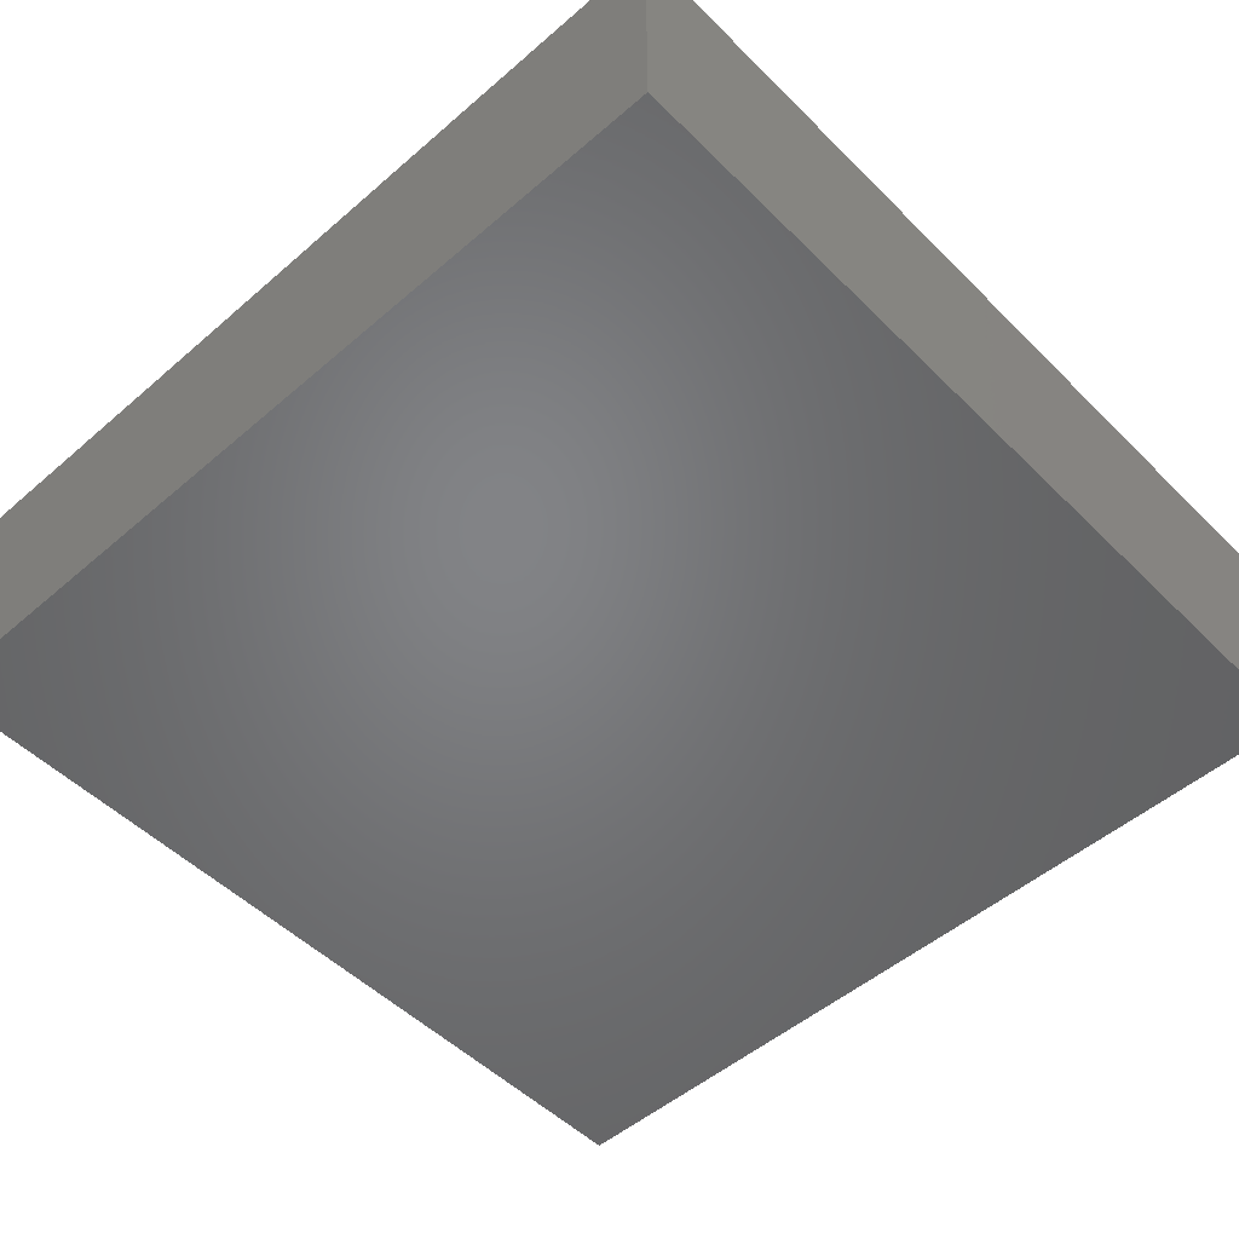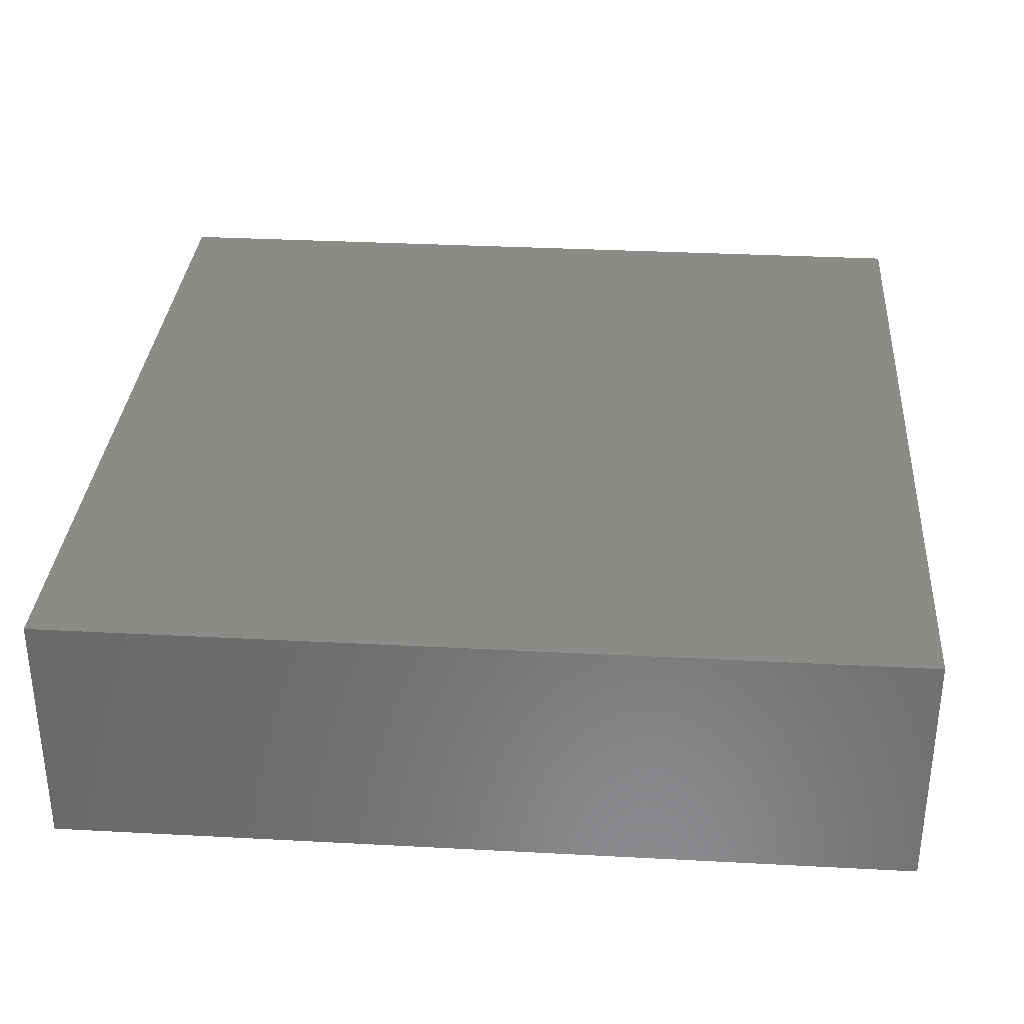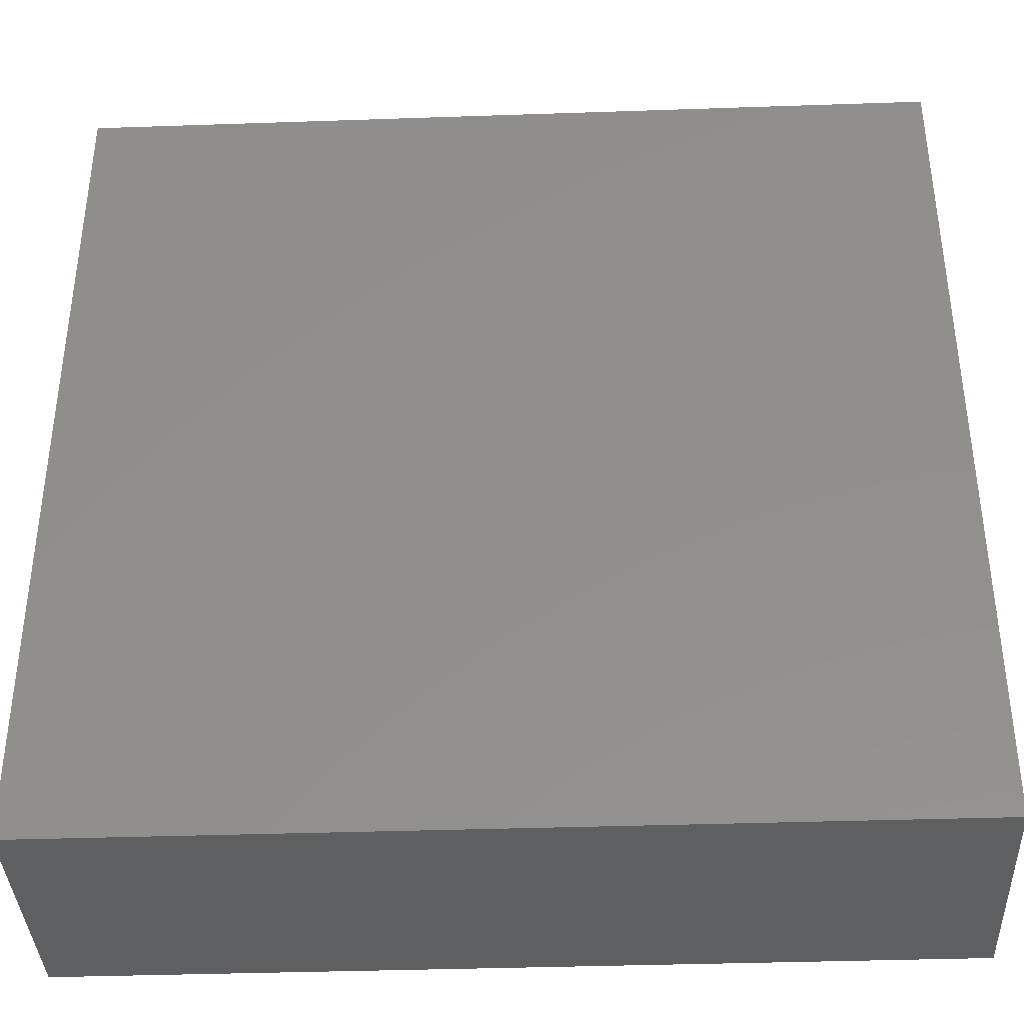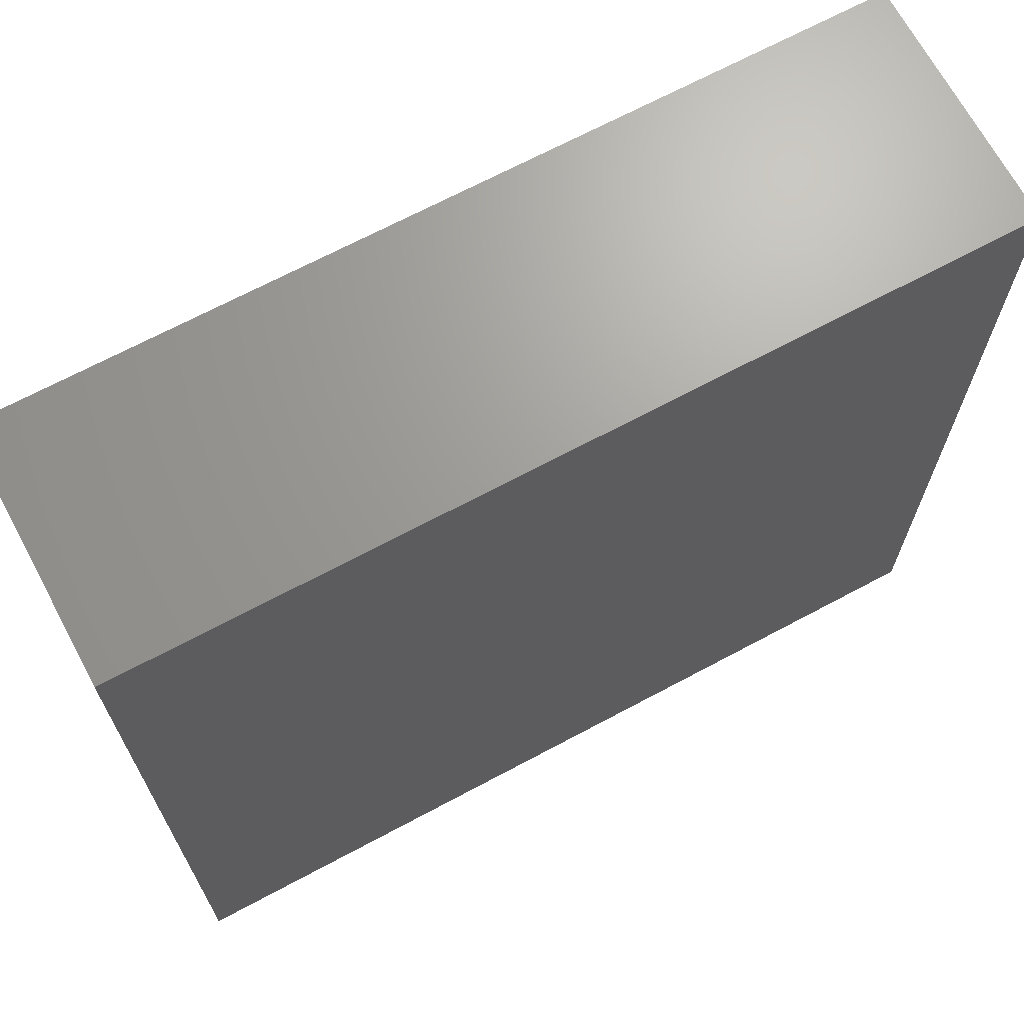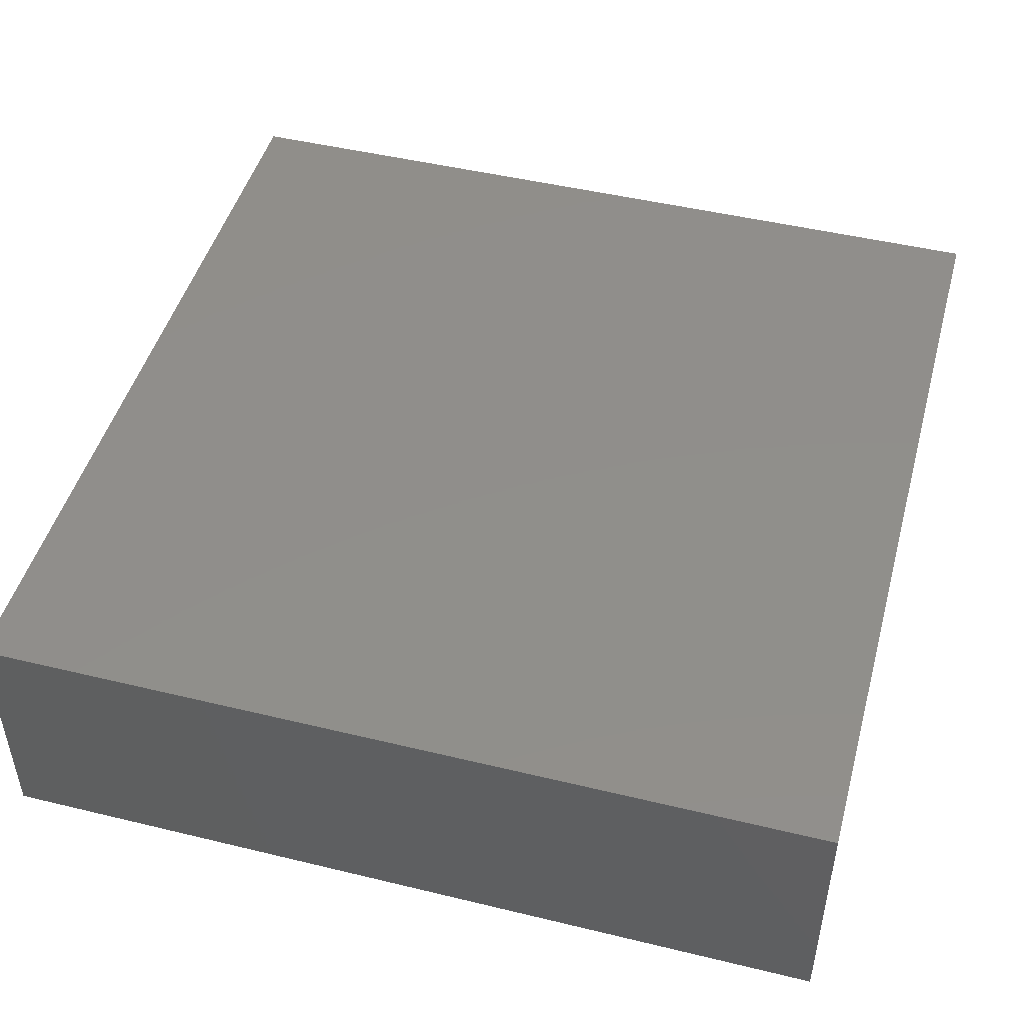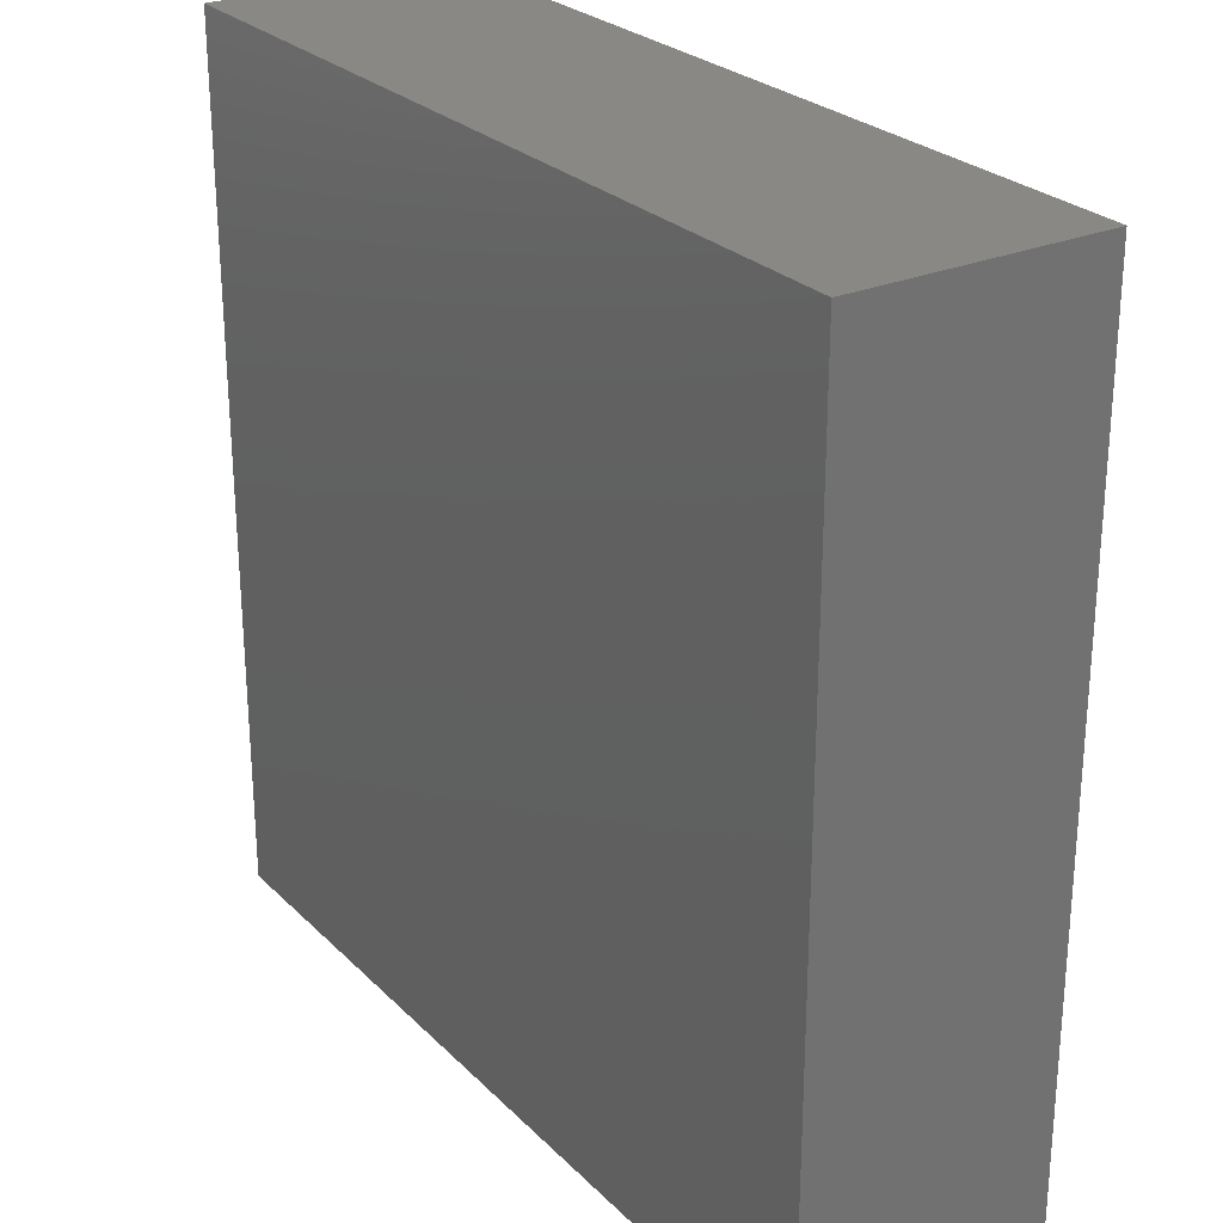
<metadata>
{"format":"stl","ext":"stl","renderer":"f3d","projection":"perspective","resolution":1024,"background":"white","views":[{"elev":-51.2,"azim":-136.9,"up":"+Y"},{"elev":32.8,"azim":-175.8,"up":"+Y"},{"elev":-37.8,"azim":2.5,"up":"+Z"},{"elev":68.6,"azim":-28.2,"up":"+Z"},{"elev":47.4,"azim":105.3,"up":"+Y"},{"elev":26.3,"azim":-123.9,"up":"+Z"}]}
</metadata>
<code>
# stl→obj: 8 verts, 12 faces
v 49.6 -157.2 24.71
v 49.6 -150.1 0
v 49.6 -150.1 24.71
v 49.6 -157.2 0
v 24.8 -150.1 24.71
v 24.8 -157.2 24.71
v 24.8 -157.2 0
v 24.8 -150.1 0
f 1 2 3
f 2 1 4
f 5 1 3
f 1 5 6
f 7 2 4
f 2 7 8
f 7 5 8
f 5 7 6
f 2 5 3
f 5 2 8
f 7 1 6
f 1 7 4

</code>
